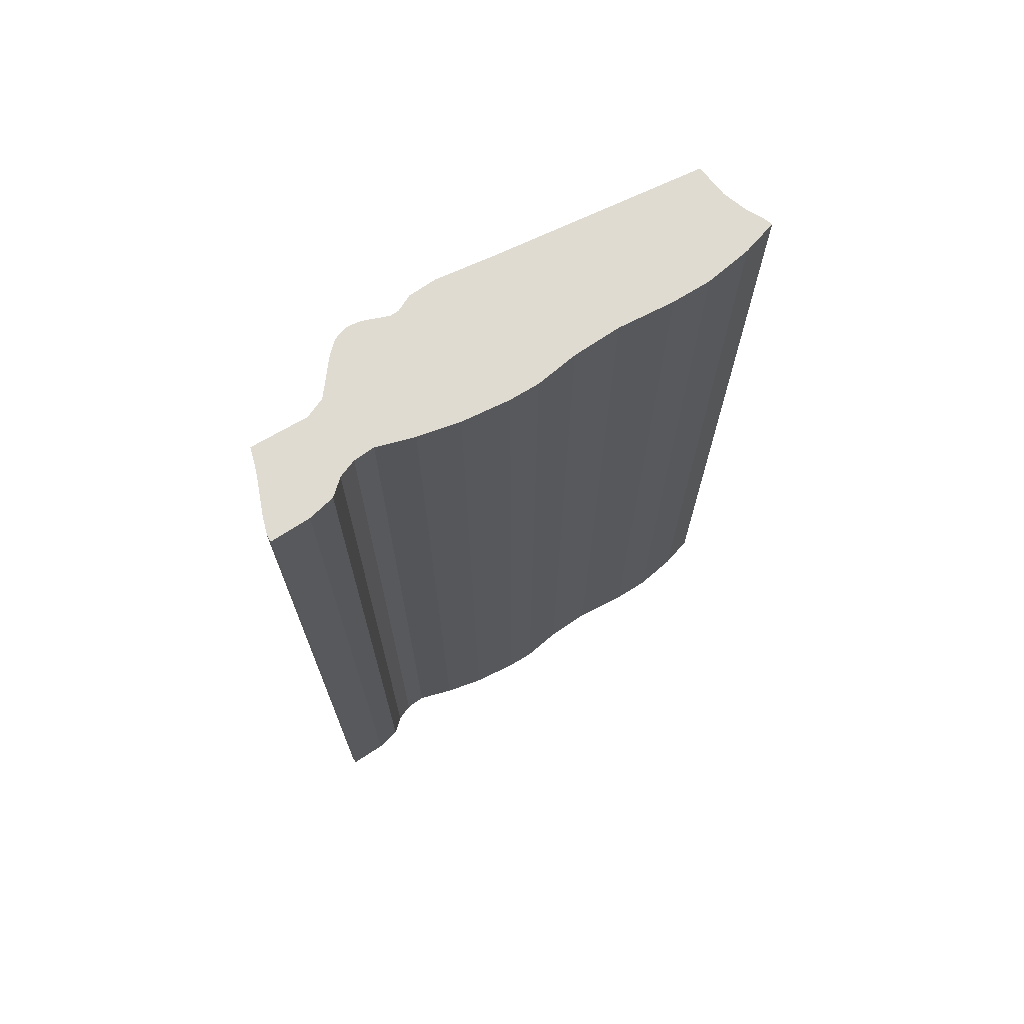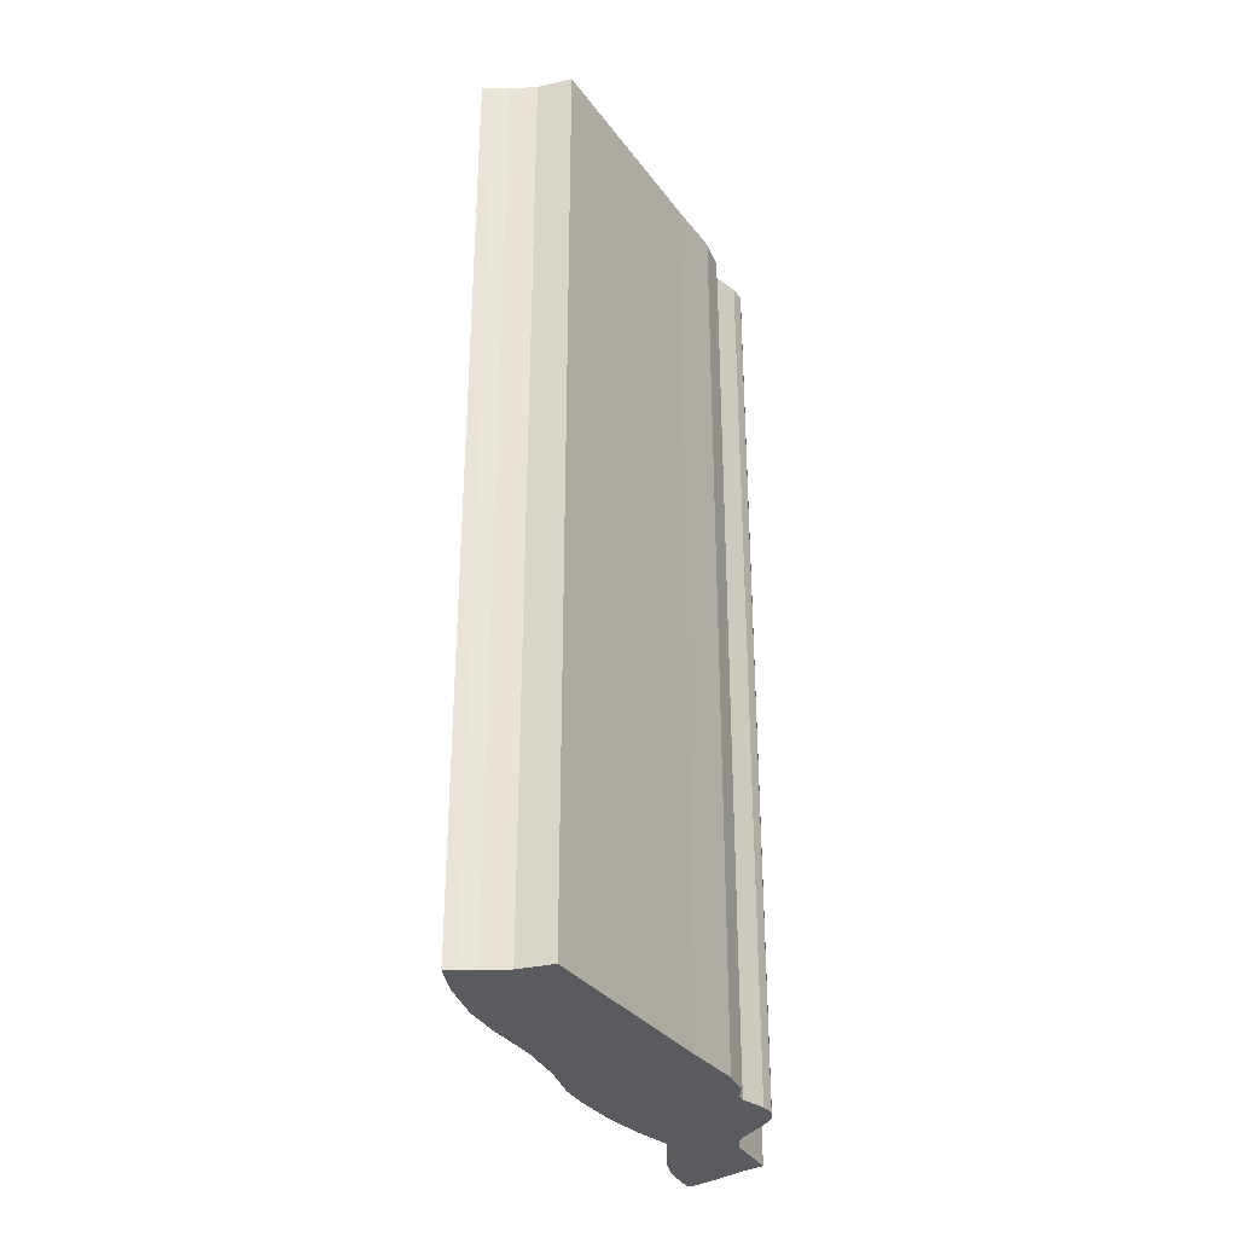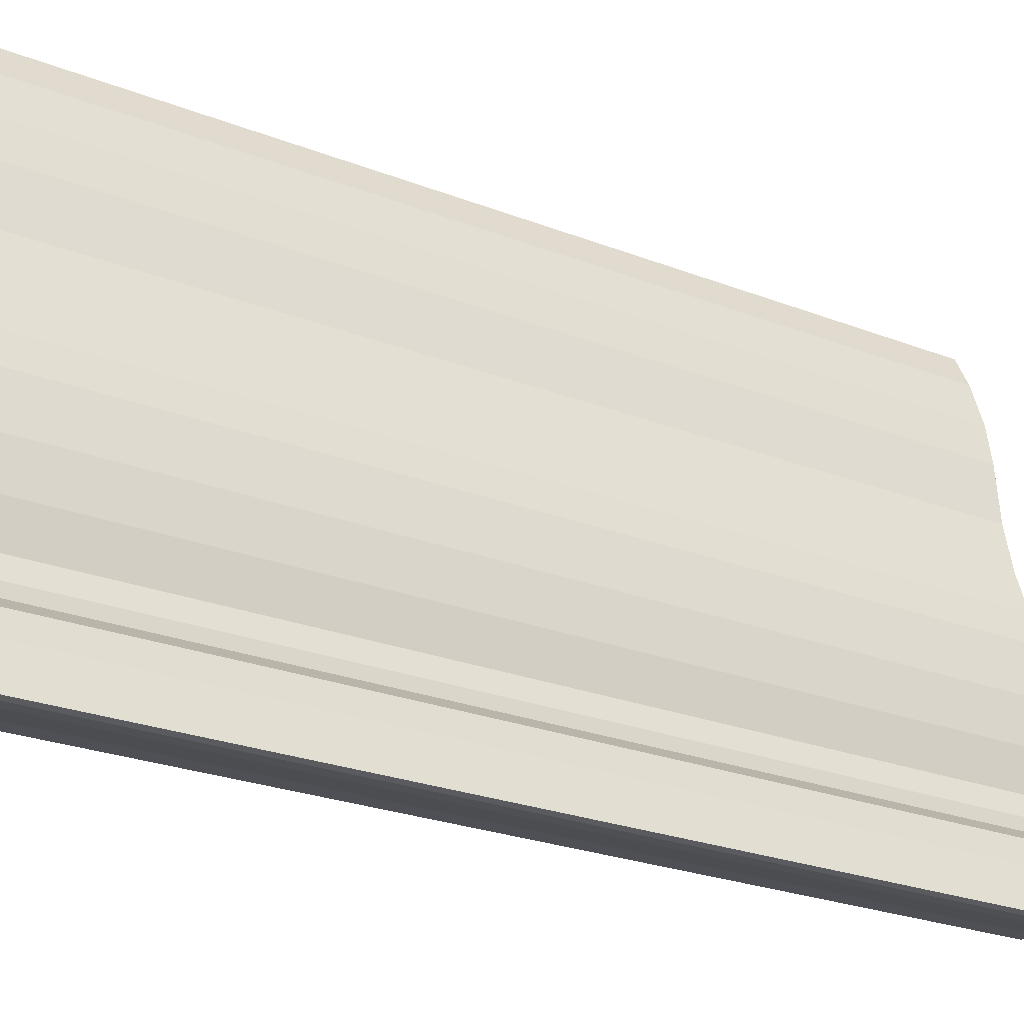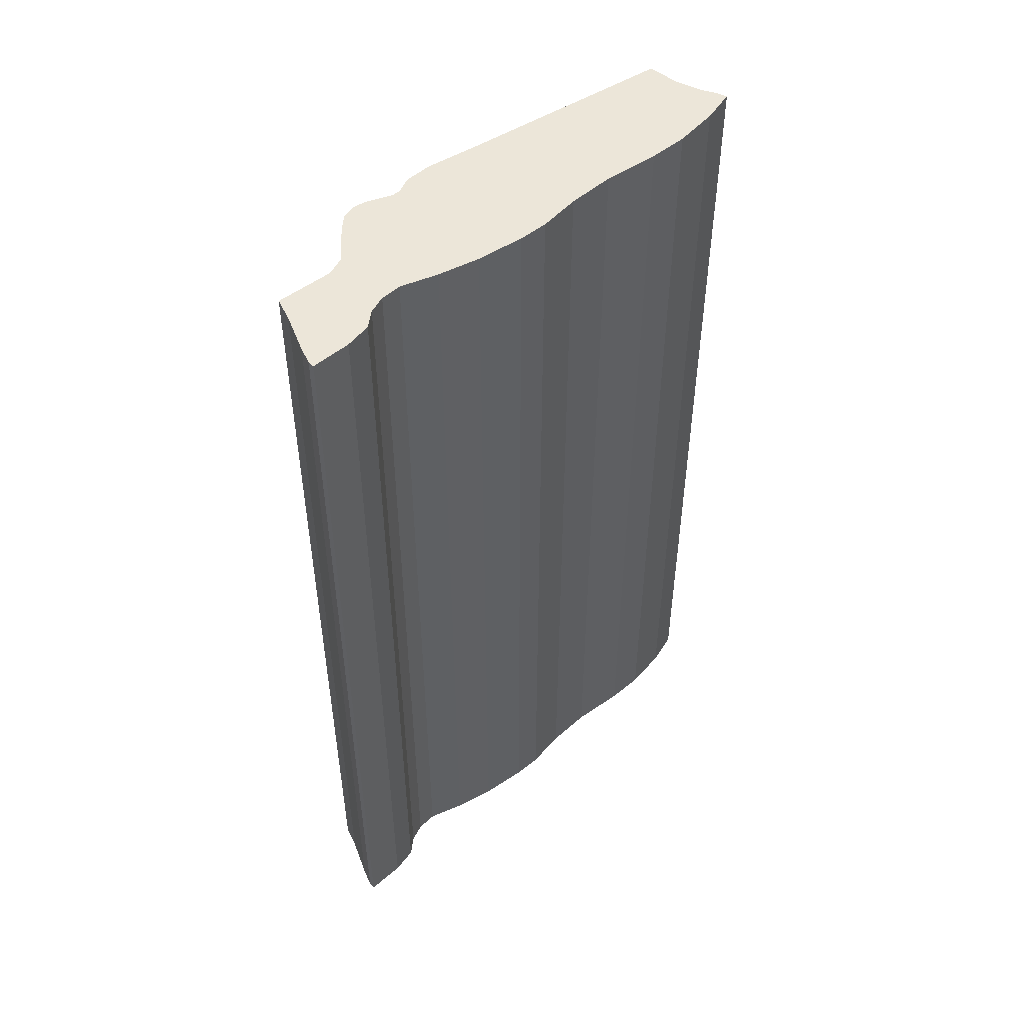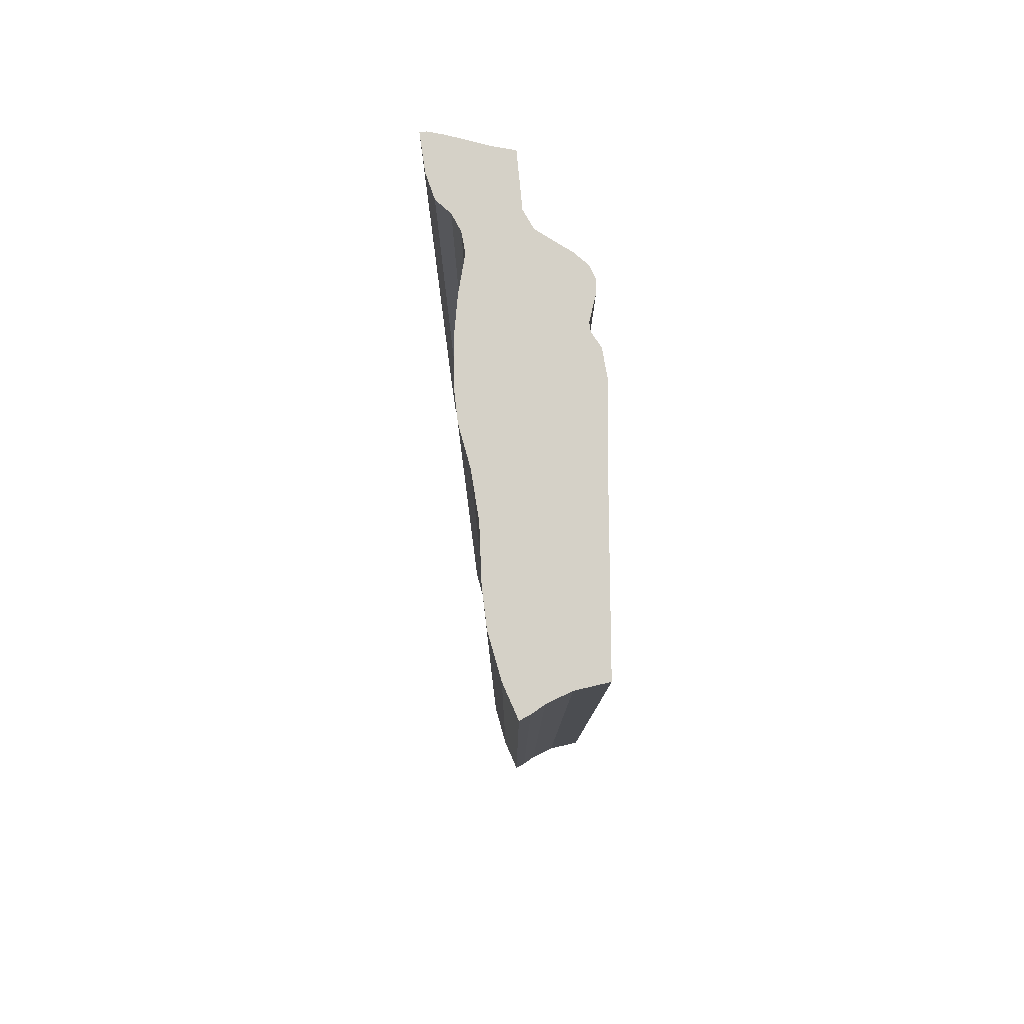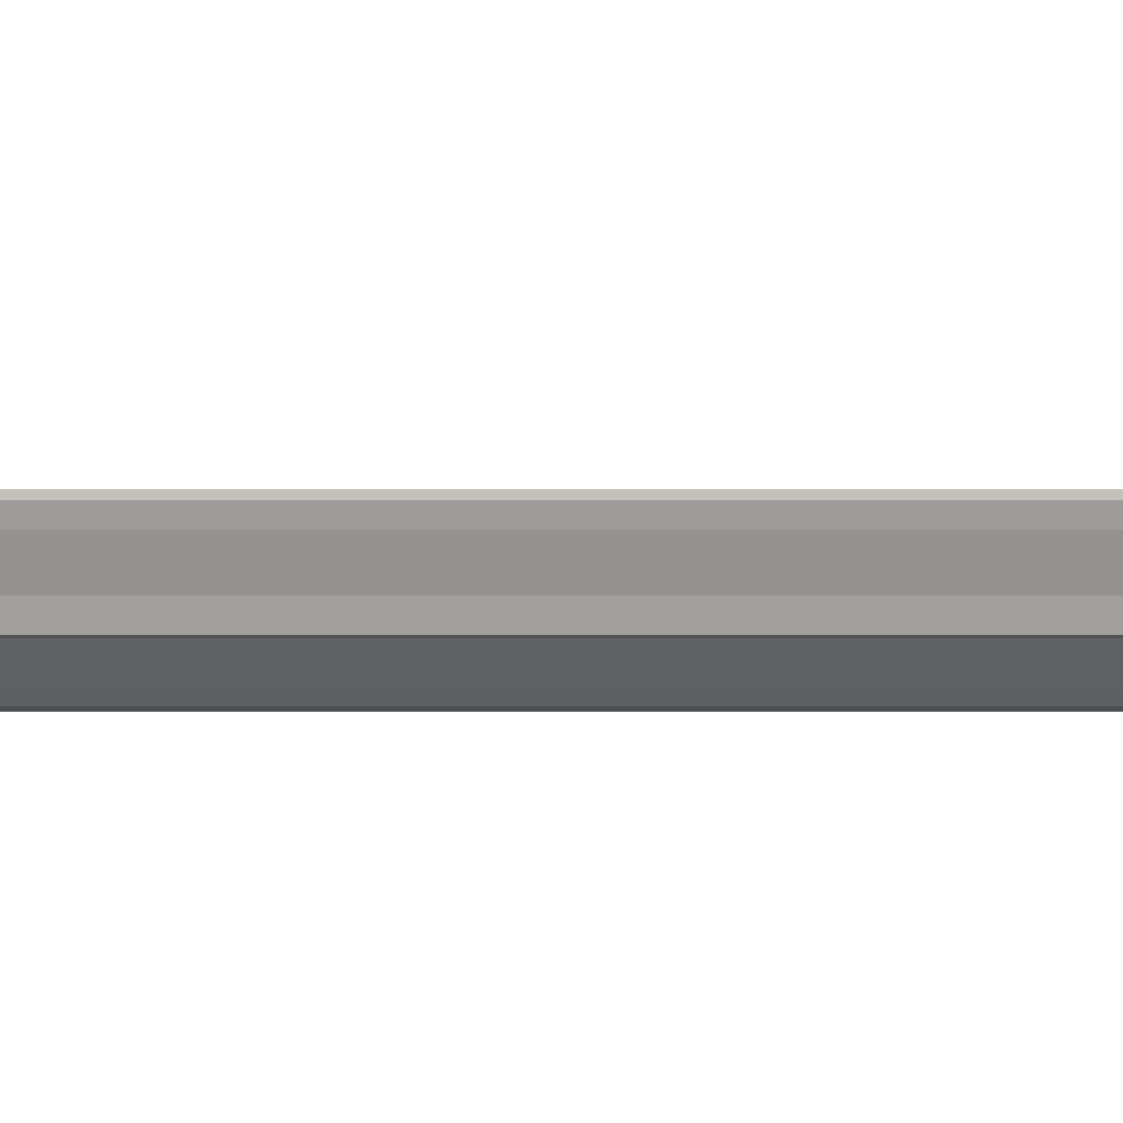
<metadata>
{"format":"obj","ext":"obj","renderer":"f3d","projection":"perspective","resolution":1024,"background":"white","views":[{"elev":70.2,"azim":-112.6,"up":"+Y"},{"elev":-32.2,"azim":33.0,"up":"+Y"},{"elev":-25.8,"azim":-121.6,"up":"+Z"},{"elev":49.3,"azim":-122.7,"up":"+Y"},{"elev":79.5,"azim":2.4,"up":"+Y"},{"elev":-78.7,"azim":-90.0,"up":"+Z"}]}
</metadata>
<code>
o TG.002_CUCurve.1864
v 0.9685 0 0.5973
v 0.9684 0 0.5968
v 0.9687 0 0.5954
v 0.9687 0 0.5946
v 0.9683 0 0.5939
v 0.9675 0 0.5933
v 0.9655 0 0.5921
v 0.9649 0 0.5911
v 0.9645 0 0.588
v 0.9632 0 0.5879
v 0.9609 0 0.5874
v 0.9599 0 0.5872
v 0.9595 0 0.5873
v 0.9599 0 0.5894
v 0.9605 0 0.5908
v 0.9614 0 0.5915
v 0.9619 0 0.5924
v 0.9622 0 0.5936
v 0.9619 0 0.5956
v 0.9618 0 0.598
v 0.9619 0 0.6006
v 0.9622 0 0.6022
v 0.9629 0 0.6045
v 0.9635 0 0.6071
v 0.9637 0 0.6102
v 0.9641 0 0.6123
v 0.9649 0 0.6148
v 0.9658 0 0.6166
v 0.9663 0 0.6163
v 0.967 0 0.6158
v 0.9683 0 0.6151
v 0.9701 0 0.6146
v 0.9695 0 0.603
v 0.9694 0 0.5996
v 0.9691 0 0.5981
v 0.9622 0.05 0.6022
v 0.9695 0.05 0.603
v 0.9599 0.05 0.5872
v 0.9599 0.05 0.5894
v 0.9618 0.05 0.598
v 0.9691 0.05 0.5981
v 0.9685 0.05 0.5973
v 0.9694 0.05 0.5996
v 0.9629 0.05 0.6045
v 0.9687 0.05 0.5946
v 0.9619 0.05 0.5956
v 0.9622 0.05 0.5936
v 0.9684 0.05 0.5968
v 0.9687 0.05 0.5954
v 0.9619 0.05 0.6006
v 0.9649 0.05 0.5911
v 0.9605 0.05 0.5908
v 0.9649 0.05 0.6148
v 0.967 0.05 0.6158
v 0.9635 0.05 0.6071
v 0.9701 0.05 0.6146
v 0.9655 0.05 0.5921
v 0.9619 0.05 0.5924
v 0.9658 0.05 0.6166
v 0.9595 0.05 0.5873
v 0.9632 0.05 0.5879
v 0.9609 0.05 0.5874
v 0.9683 0.05 0.5939
v 0.9675 0.05 0.5933
v 0.9683 0.05 0.6151
v 0.9614 0.05 0.5915
v 0.9641 0.05 0.6123
v 0.9645 0.05 0.588
v 0.9663 0.05 0.6163
v 0.9637 0.05 0.6102
f 14 13 12
f 14 12 11
f 14 11 10
f 14 10 9
f 14 9 8
f 15 14 8
f 16 15 8
f 16 8 7
f 17 16 7
f 18 17 7
f 18 7 6
f 18 6 5
f 18 5 4
f 19 18 4
f 19 4 3
f 19 3 2
f 20 19 2
f 20 2 1
f 20 1 35
f 20 35 34
f 21 20 34
f 21 34 33
f 22 21 33
f 23 22 33
f 23 33 32
f 24 23 32
f 25 24 32
f 26 25 32
f 27 26 32
f 27 32 31
f 27 31 30
f 28 27 30
f 28 30 29
f 39 38 60
f 39 62 38
f 39 61 62
f 39 68 61
f 39 51 68
f 52 51 39
f 66 51 52
f 66 57 51
f 58 57 66
f 47 57 58
f 47 64 57
f 47 63 64
f 47 45 63
f 46 45 47
f 46 49 45
f 46 48 49
f 40 48 46
f 40 42 48
f 40 41 42
f 40 43 41
f 50 43 40
f 50 37 43
f 36 37 50
f 44 37 36
f 44 56 37
f 55 56 44
f 70 56 55
f 67 56 70
f 53 56 67
f 53 65 56
f 53 54 65
f 59 54 53
f 59 69 54
f 7 8 51 57
f 18 19 46 47
f 23 24 55 44
f 30 31 65 54
f 21 22 36 50
f 3 4 45 49
f 4 5 63 45
f 28 29 69 59
f 8 9 68 51
f 26 27 53 67
f 6 7 57 64
f 17 18 47 58
f 9 10 61 68
f 13 14 39 60
f 34 35 41 43
f 10 11 62 61
f 22 23 44 36
f 35 1 42 41
f 11 12 38 62
f 12 13 60 38
f 31 32 56 65
f 5 6 64 63
f 33 34 43 37
f 25 26 67 70
f 2 3 49 48
f 24 25 70 55
f 14 15 52 39
f 16 17 58 66
f 19 20 40 46
f 15 16 66 52
f 1 2 48 42
f 27 28 59 53
f 29 30 54 69
f 20 21 50 40
f 32 33 37 56

</code>
